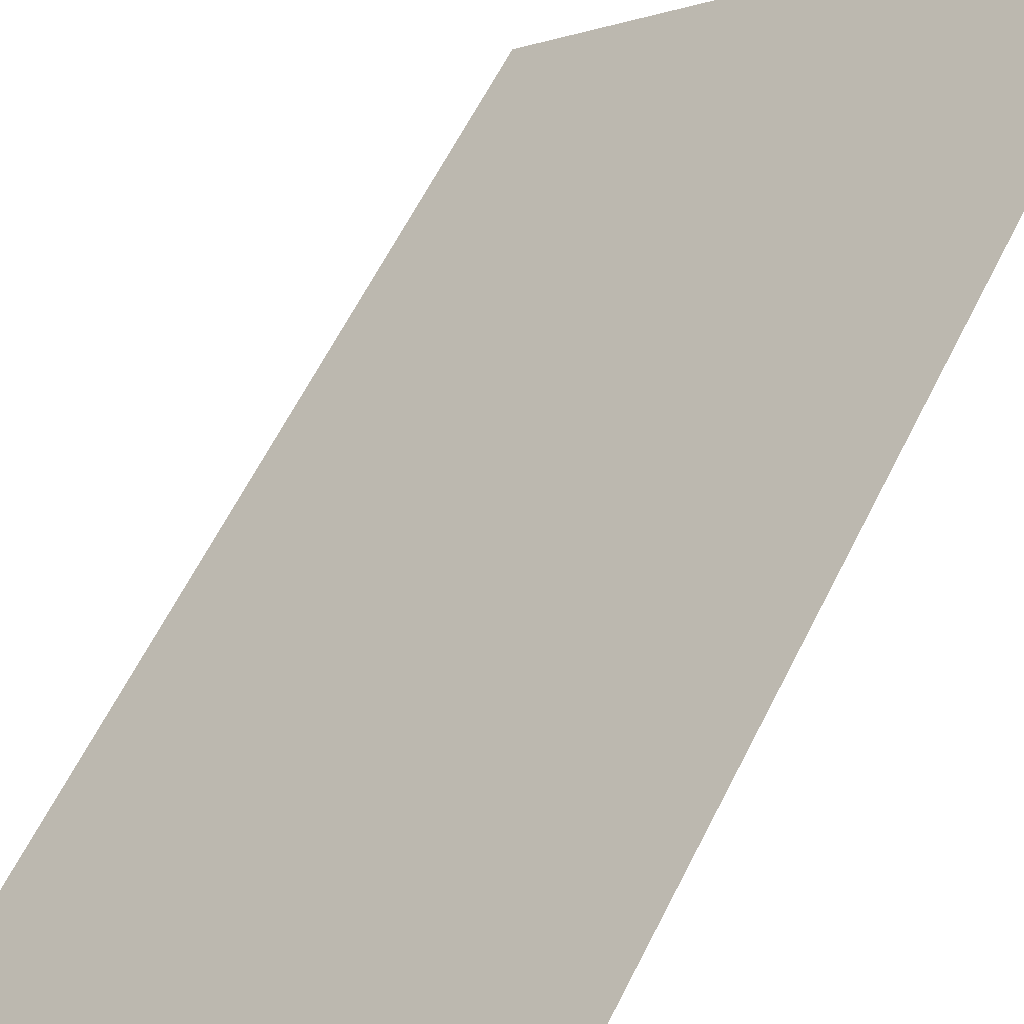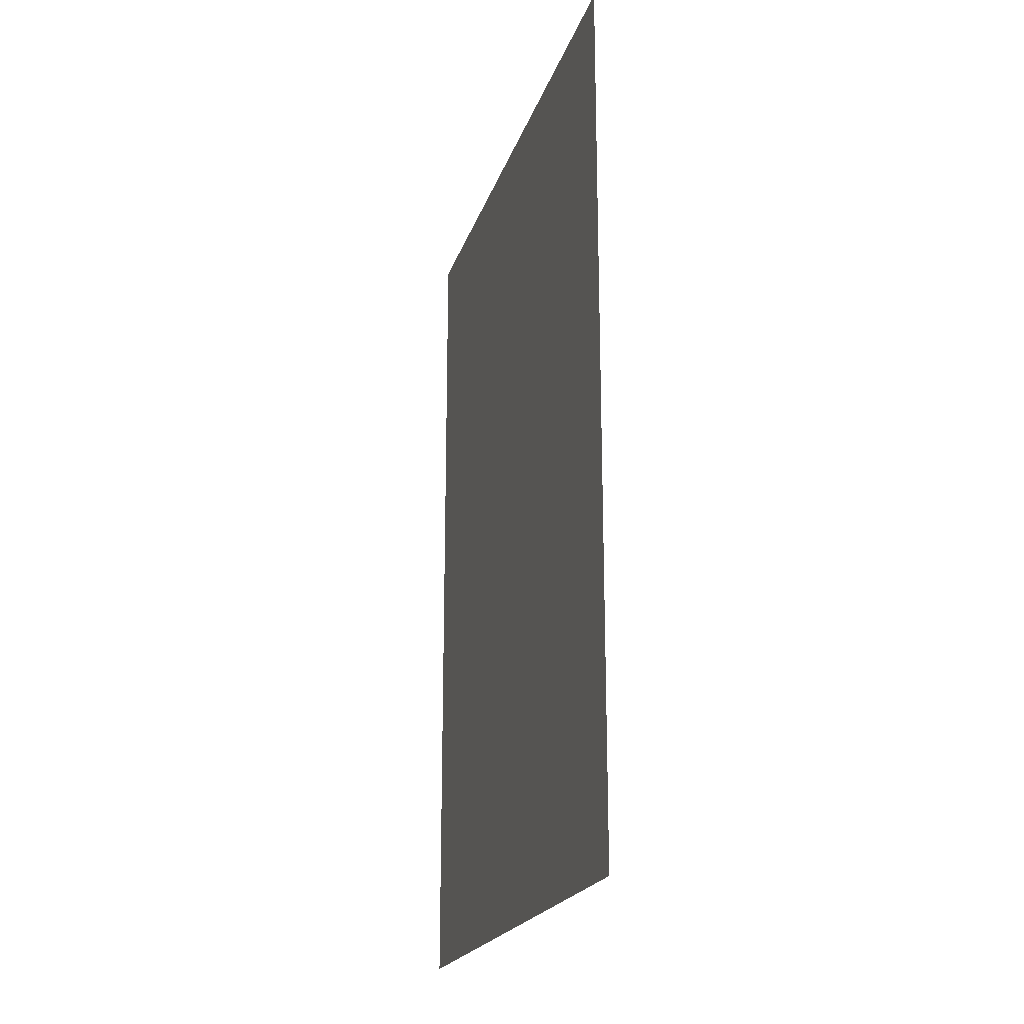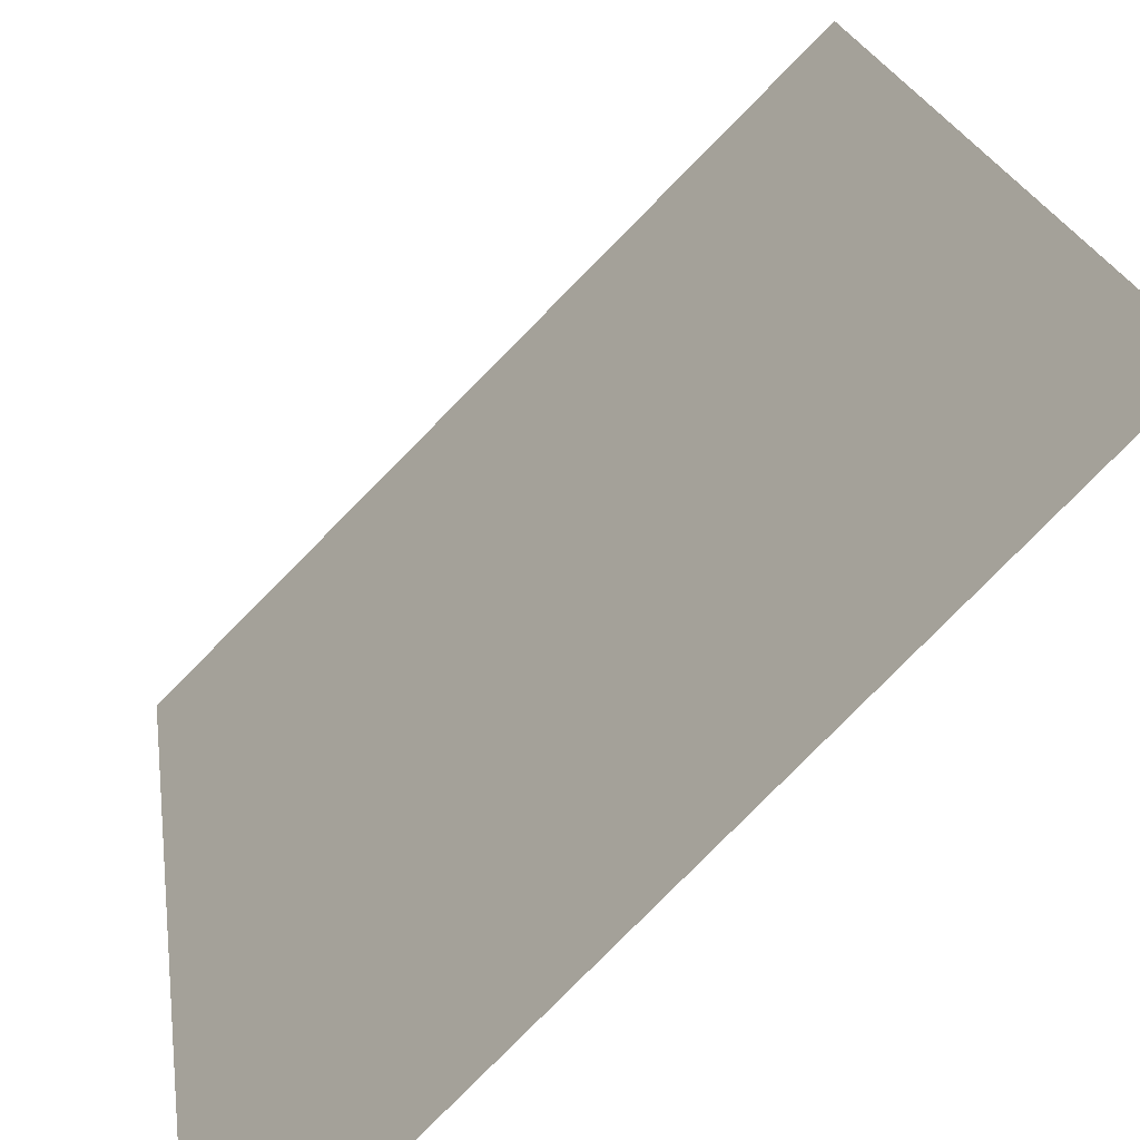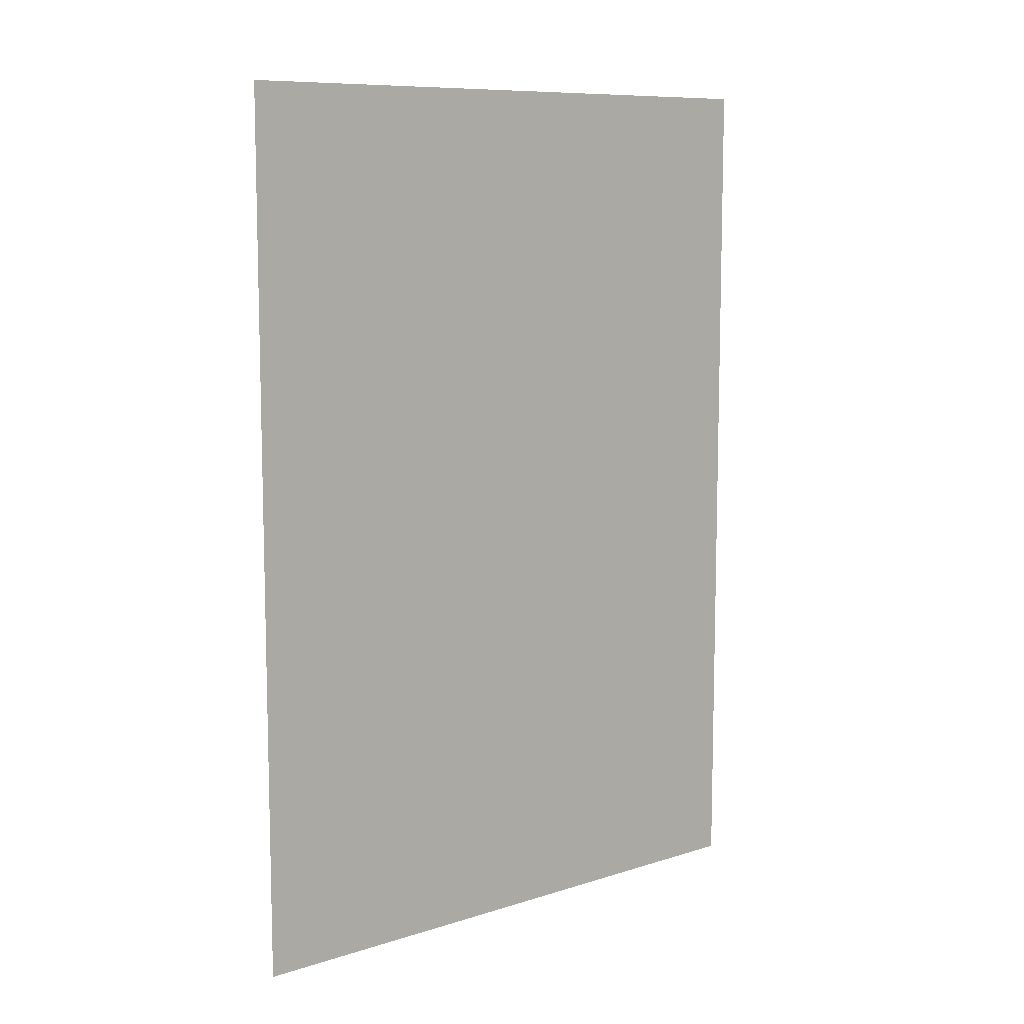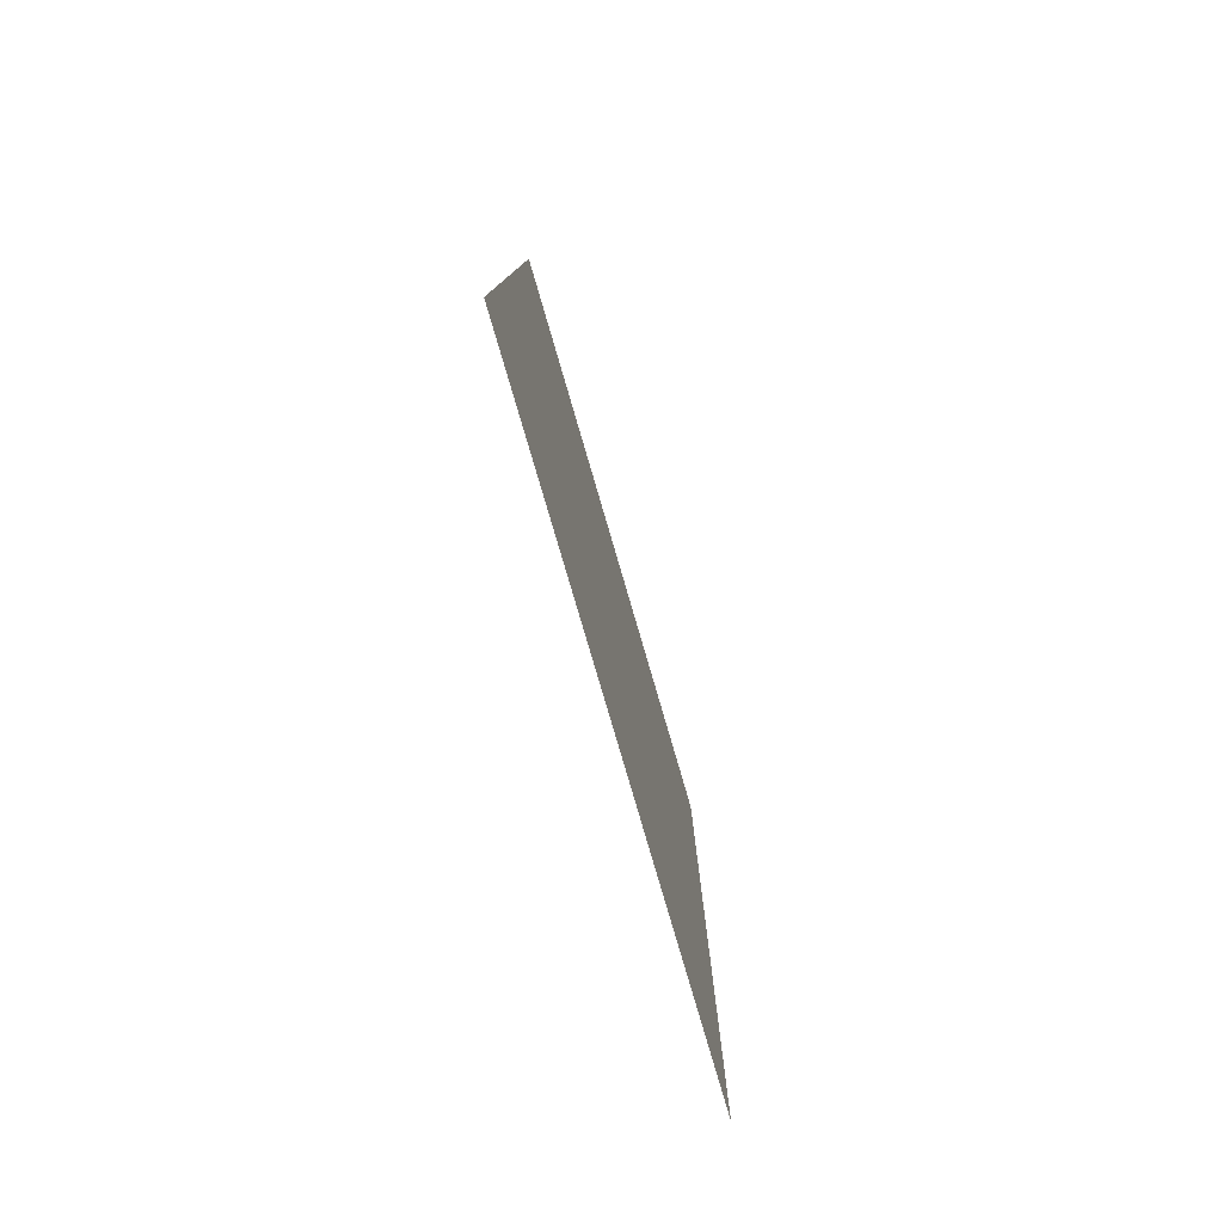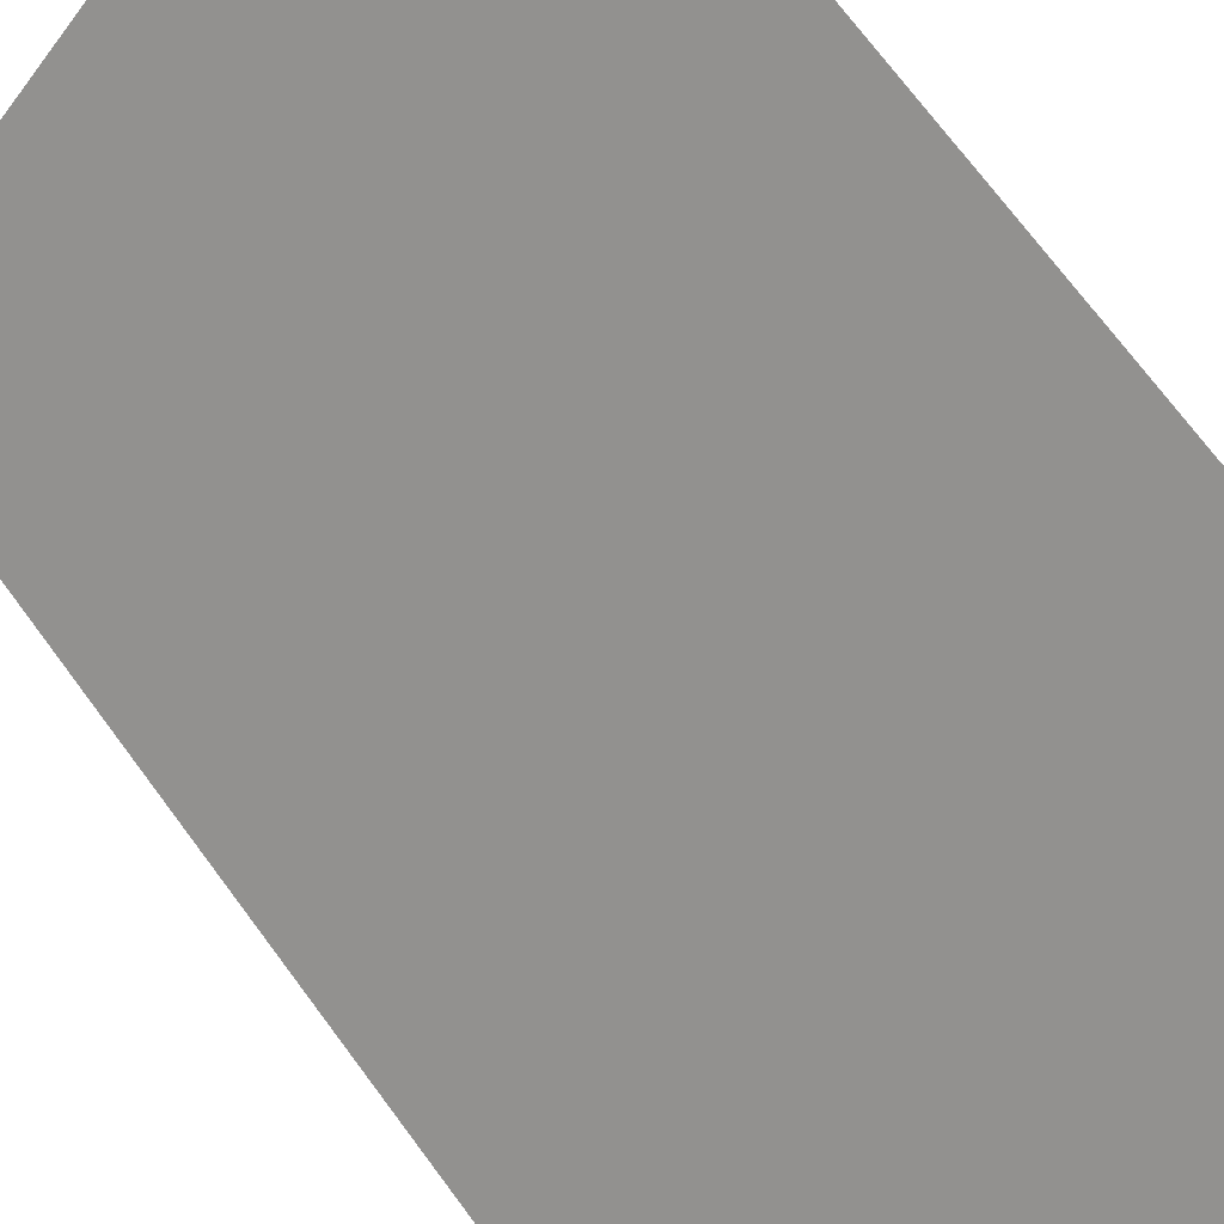
<metadata>
{"format":"obj","ext":"obj","renderer":"f3d","projection":"perspective","resolution":1024,"background":"white","views":[{"elev":62.1,"azim":-153.4,"up":"+Z"},{"elev":-20.5,"azim":119.7,"up":"+Y"},{"elev":17.2,"azim":173.3,"up":"+Z"},{"elev":9.4,"azim":5.4,"up":"+Y"},{"elev":-79.7,"azim":151.3,"up":"+Y"},{"elev":72.8,"azim":143.3,"up":"+Z"}]}
</metadata>
<code>
o BRW
g BRW
v -0.5 0 0
v 0 0 -0.5
v 0 1 -0.5
v -0.5 1 0
f 2 3 4 1

</code>
